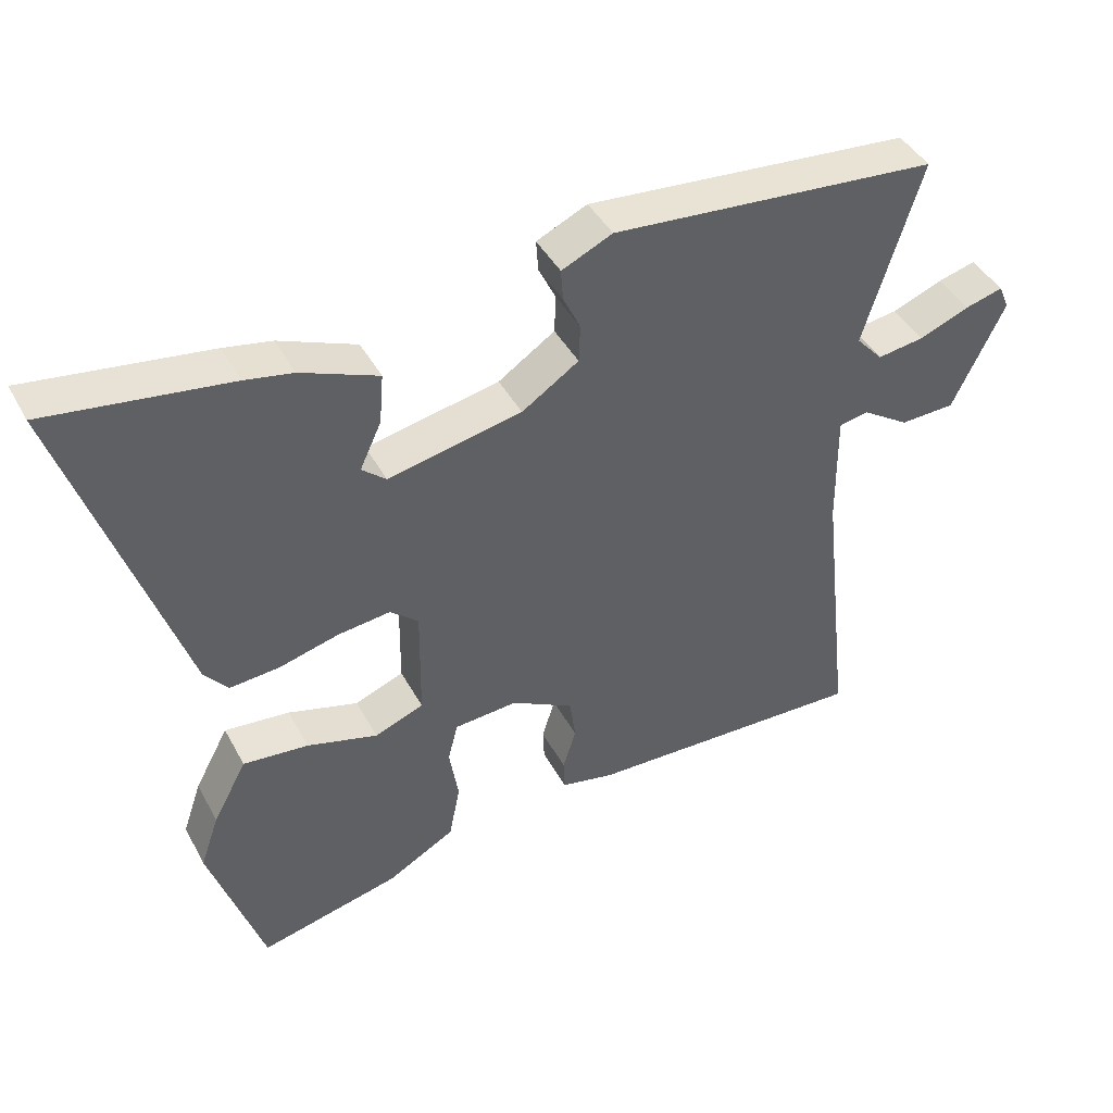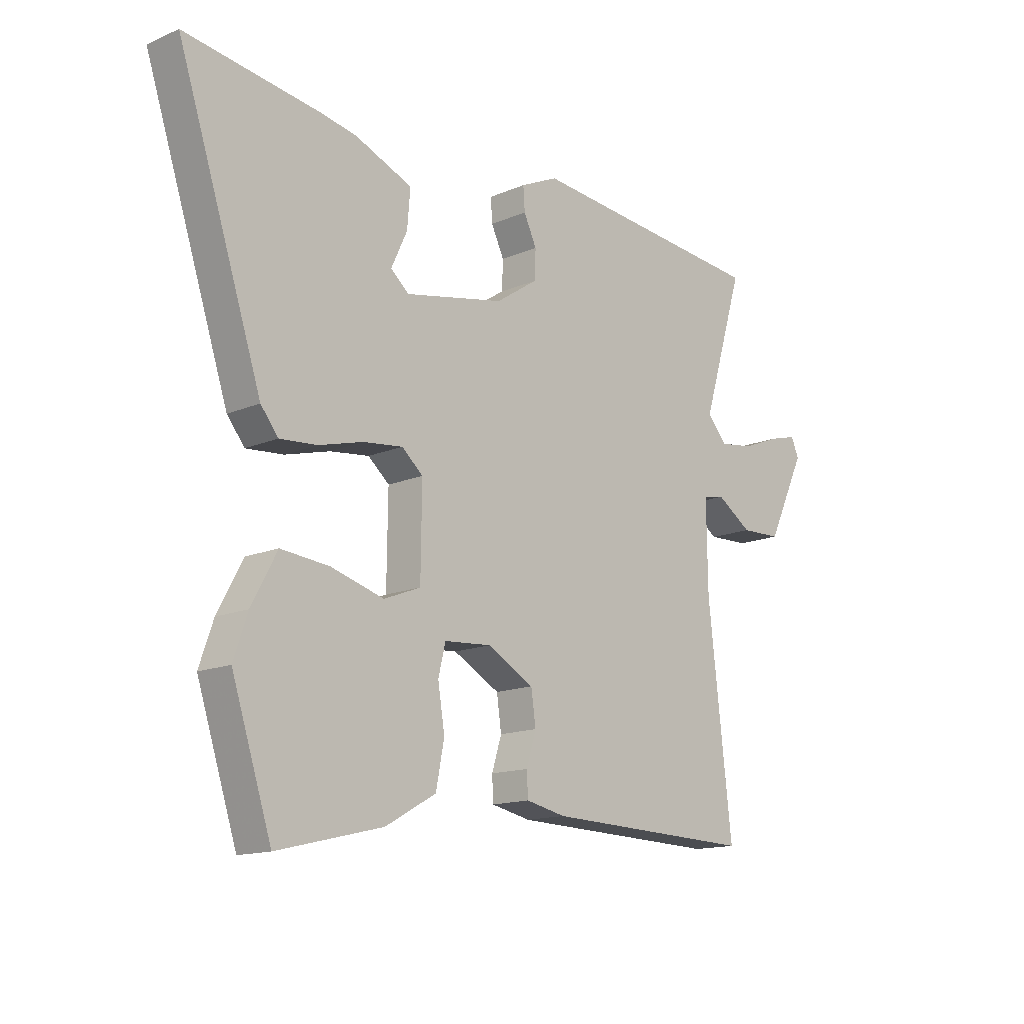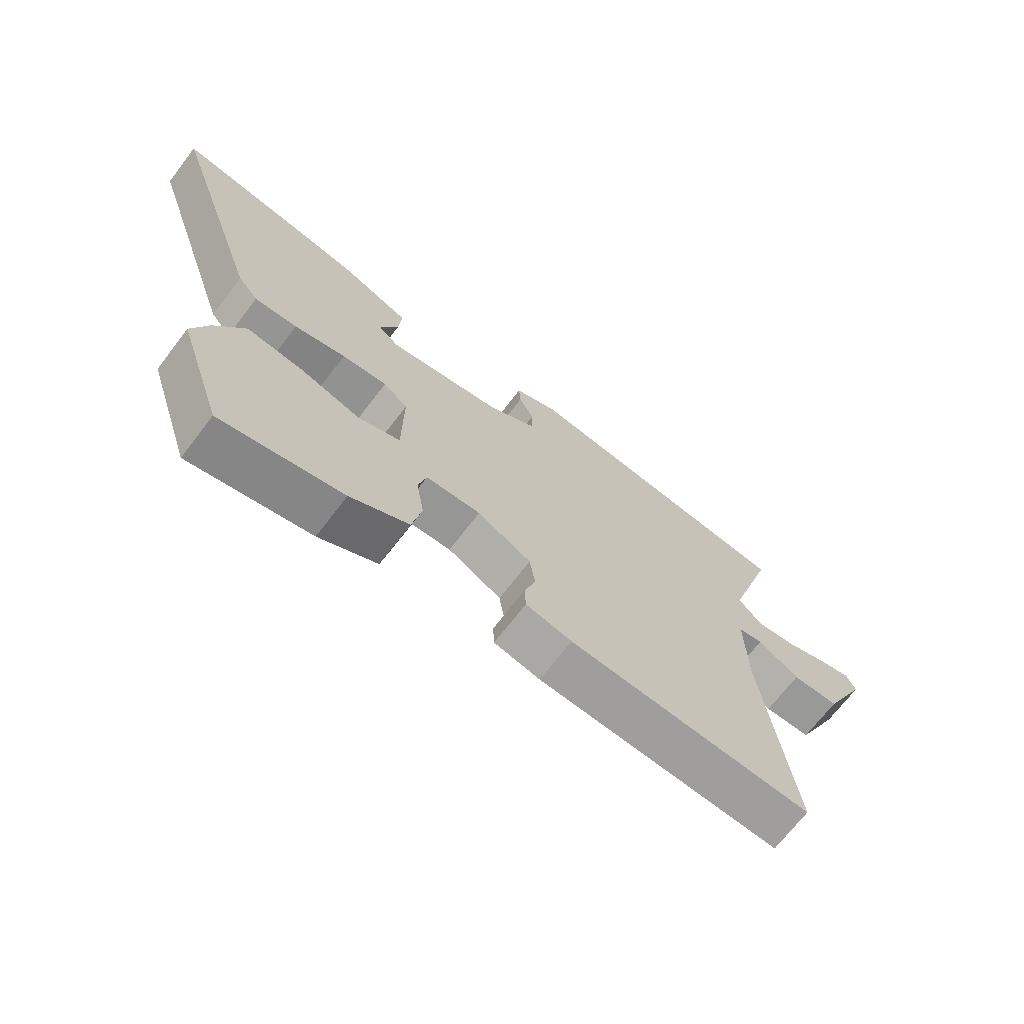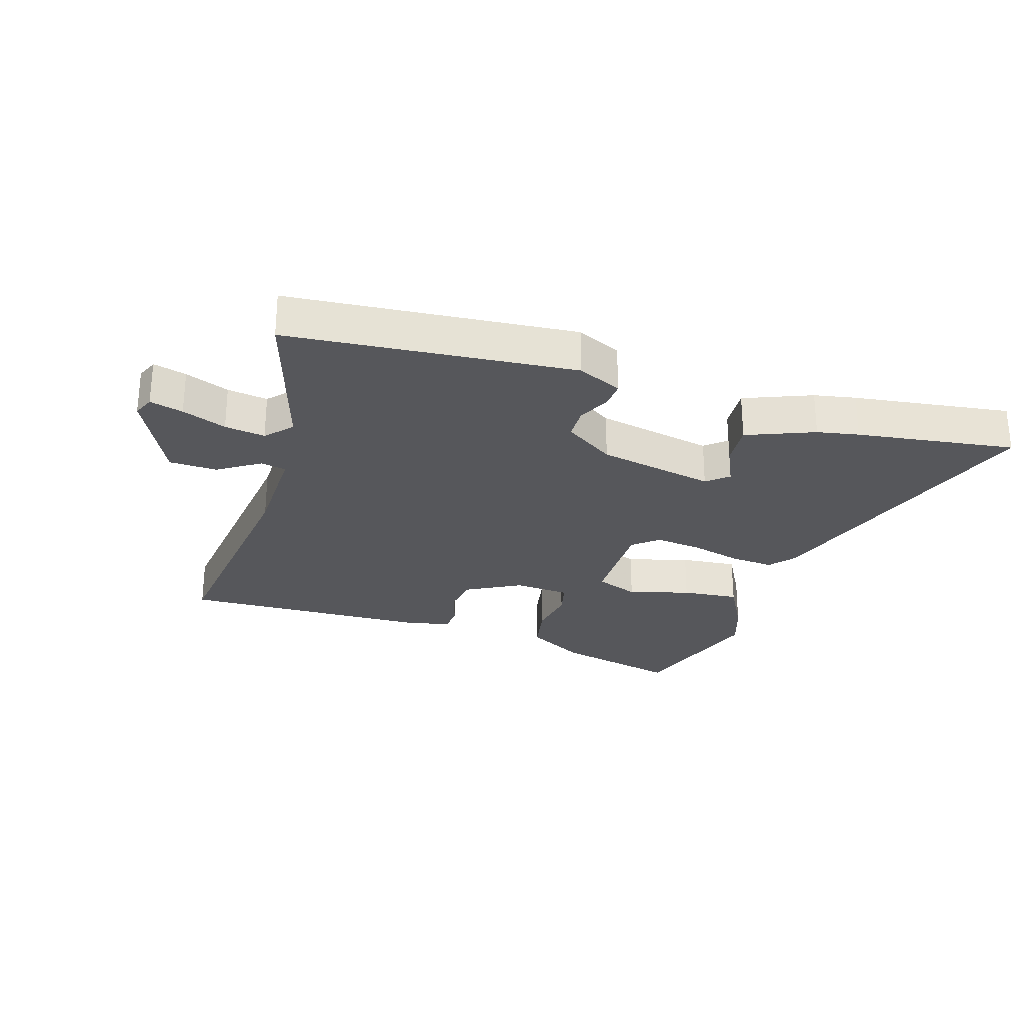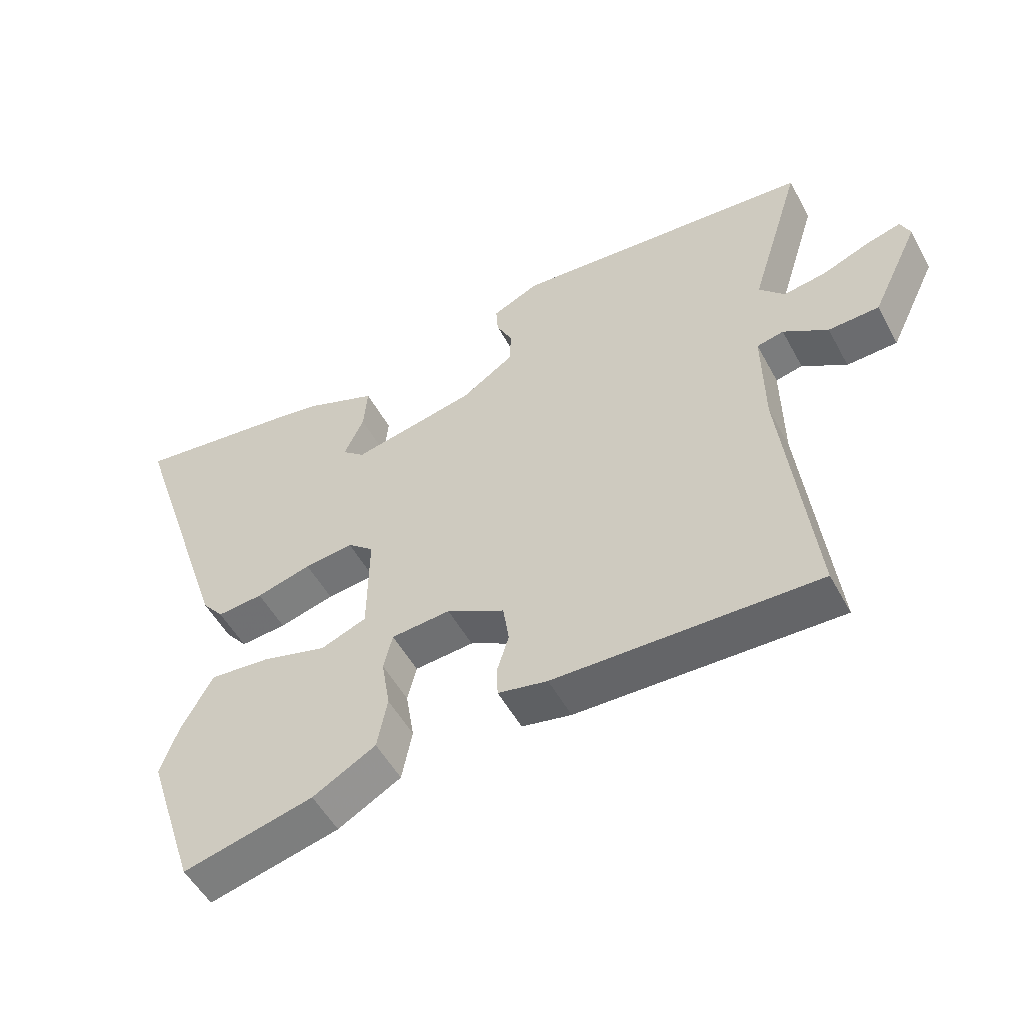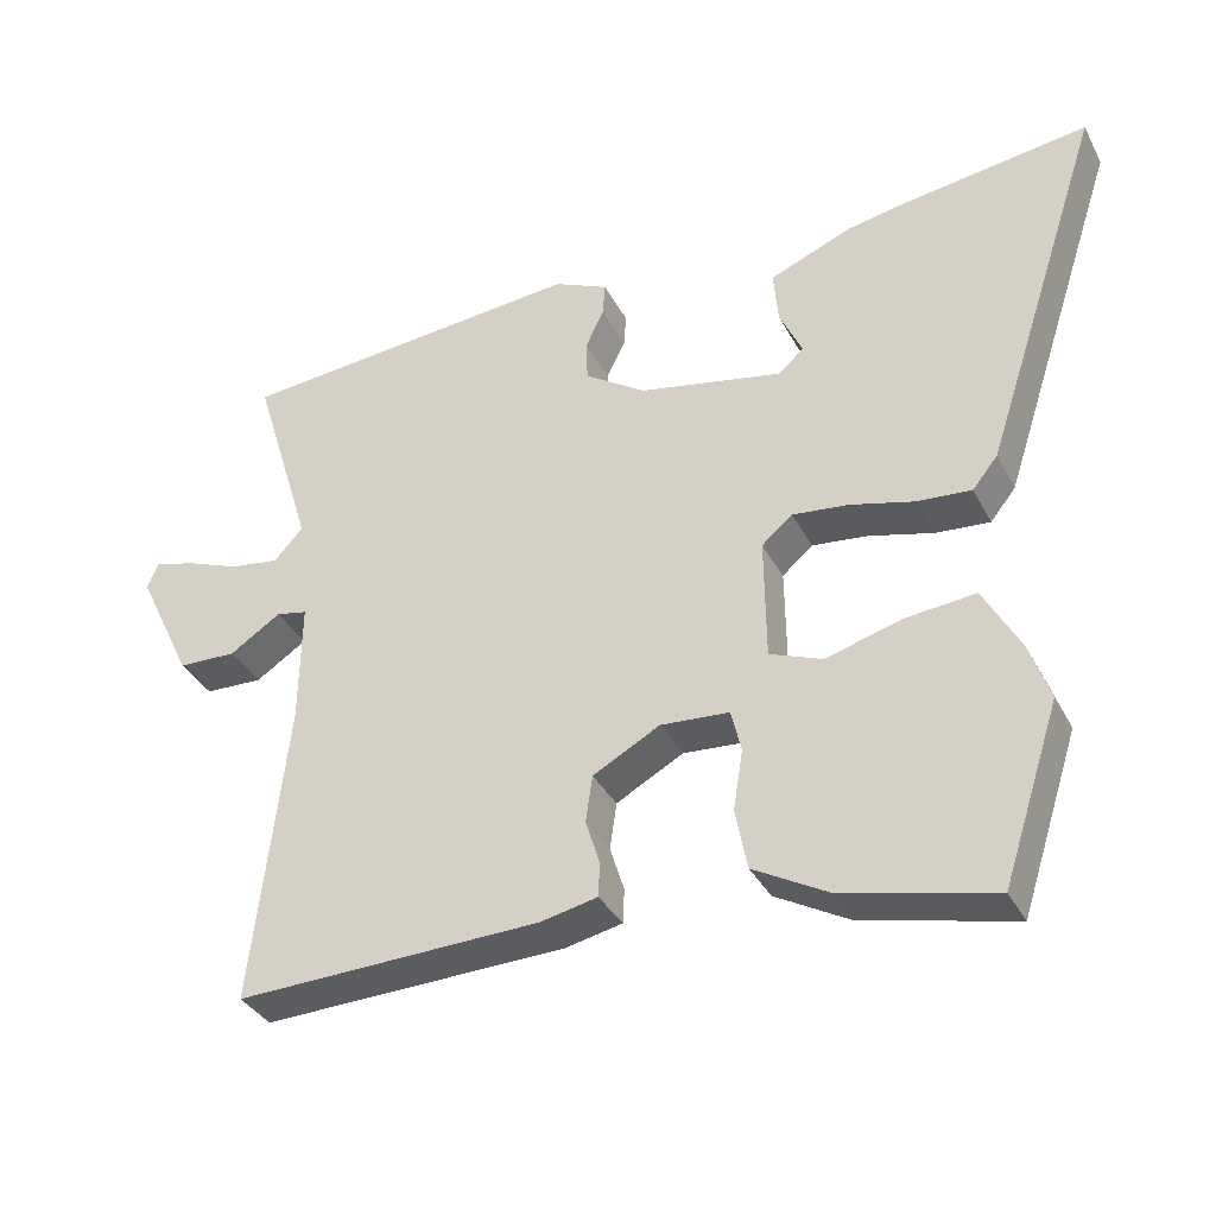
<metadata>
{"format":"obj","ext":"obj","renderer":"f3d","projection":"perspective","resolution":1024,"background":"white","views":[{"elev":43.0,"azim":153.3,"up":"+Z"},{"elev":-14.5,"azim":132.9,"up":"+Z"},{"elev":-70.0,"azim":142.5,"up":"+Z"},{"elev":-27.1,"azim":-17.4,"up":"+Y"},{"elev":-52.5,"azim":-152.0,"up":"+Z"},{"elev":-35.7,"azim":24.8,"up":"+Z"}]}
</metadata>
<code>
v -0.5 0.07 -0.482
v -0.454 0.07 -0.077
v -0.452 0.07 0.09
v -0.494 0.07 0.099
v -0.563 0.07 0.054
v -0.642 0.07 0.057
v -0.717 0.07 0.213
v -0.702 0.07 0.248
v -0.647 0.07 0.233
v -0.574 0.07 0.204
v -0.507 0.07 0.194
v -0.468 0.07 0.237
v -0.55 0.07 0.503
v -0.079 0.07 0.543
v -0.006 0.07 0.509
v -0.009 0.07 0.464
v -0.034 0.07 0.412
v -0.032 0.07 0.357
v 0.05 0.07 0.302
v 0.243 0.07 0.262
v 0.278 0.07 0.292
v 0.247 0.07 0.359
v 0.241 0.07 0.431
v 0.352 0.07 0.476
v 0.421 0.07 0.489
v 0.682 0.07 0.525
v 0.519 0.07 0.032
v 0.485 0.07 -0.01
v 0.413 0.07 -0.004
v 0.327 0.07 0.019
v 0.251 0.07 0.028
v 0.21 0.07 -0.007
v 0.212 0.07 -0.172
v 0.283 0.07 -0.2
v 0.385 0.07 -0.171
v 0.479 0.07 -0.162
v 0.528 0.07 -0.253
v 0.555 0.07 -0.331
v 0.478 0.07 -0.566
v 0.275 0.07 -0.517
v 0.177 0.07 -0.462
v 0.161 0.07 -0.38
v 0.174 0.07 -0.299
v 0.16 0.07 -0.242
v 0.068 0.07 -0.235
v -0.022 0.07 -0.284
v -0.031 0.07 -0.347
v -0.012 0.07 -0.408
v -0.014 0.07 -0.454
v -0.091 0.07 -0.47
v -0.5 0 -0.482
v -0.454 0 -0.077
v -0.452 0 0.09
v -0.494 0 0.099
v -0.563 0 0.054
v -0.642 0 0.057
v -0.717 0 0.213
v -0.702 0 0.248
v -0.647 0 0.233
v -0.574 0 0.204
v -0.507 0 0.194
v -0.468 0 0.237
v -0.55 0 0.503
v -0.079 0 0.543
v -0.006 0 0.509
v -0.009 0 0.464
v -0.034 0 0.412
v -0.032 0 0.357
v 0.05 0 0.302
v 0.243 0 0.262
v 0.278 0 0.292
v 0.247 0 0.359
v 0.241 0 0.431
v 0.352 0 0.476
v 0.421 0 0.489
v 0.682 0 0.525
v 0.519 0 0.032
v 0.485 0 -0.01
v 0.413 0 -0.004
v 0.327 0 0.019
v 0.251 0 0.028
v 0.21 0 -0.007
v 0.212 0 -0.172
v 0.283 0 -0.2
v 0.385 0 -0.171
v 0.479 0 -0.162
v 0.528 0 -0.253
v 0.555 0 -0.331
v 0.478 0 -0.566
v 0.275 0 -0.517
v 0.177 0 -0.462
v 0.161 0 -0.38
v 0.174 0 -0.299
v 0.16 0 -0.242
v 0.068 0 -0.235
v -0.022 0 -0.284
v -0.031 0 -0.347
v -0.012 0 -0.408
v -0.014 0 -0.454
v -0.091 0 -0.47
f 50 1 2
f 49 50 2
f 48 49 2
f 47 48 2
f 46 47 2 3
f 45 46 3
f 44 45 3
f 41 42 43
f 40 41 43
f 39 40 43
f 38 39 43
f 37 38 43
f 36 37 43
f 35 36 43
f 34 35 43
f 33 34 43 44
f 32 33 44 3
f 28 29 30
f 27 28 30
f 26 27 30
f 25 26 30
f 24 25 30
f 24 30 31
f 21 22 23 24
f 21 24 31 32
f 15 16 17
f 14 15 17
f 13 14 17
f 12 13 17
f 11 12 17 18
f 8 9 10
f 7 8 10
f 6 7 10
f 5 6 10
f 4 5 10
f 4 10 11
f 11 18 19
f 4 11 19
f 3 4 19
f 20 21 32
f 3 19 20 32
f 52 51 100
f 52 100 99
f 52 99 98
f 52 98 97
f 53 52 97 96
f 53 96 95
f 53 95 94
f 93 92 91
f 93 91 90
f 93 90 89
f 93 89 88
f 93 88 87
f 93 87 86
f 93 86 85
f 93 85 84
f 94 93 84 83
f 53 94 83 82
f 80 79 78
f 80 78 77
f 80 77 76
f 80 76 75
f 80 75 74
f 81 80 74
f 74 73 72 71
f 82 81 74 71
f 67 66 65
f 67 65 64
f 67 64 63
f 67 63 62
f 68 67 62 61
f 60 59 58
f 60 58 57
f 60 57 56
f 60 56 55
f 60 55 54
f 61 60 54
f 69 68 61
f 69 61 54
f 69 54 53
f 82 71 70
f 82 70 69 53
f 1 51 52 2
f 2 52 53 3
f 3 53 54 4
f 4 54 55 5
f 5 55 56 6
f 6 56 57 7
f 7 57 58 8
f 8 58 59 9
f 9 59 60 10
f 10 60 61 11
f 11 61 62 12
f 12 62 63 13
f 13 63 64 14
f 14 64 65 15
f 15 65 66 16
f 16 66 67 17
f 17 67 68 18
f 18 68 69 19
f 19 69 70 20
f 20 70 71 21
f 21 71 72 22
f 22 72 73 23
f 23 73 74 24
f 24 74 75 25
f 25 75 76 26
f 26 76 77 27
f 27 77 78 28
f 28 78 79 29
f 29 79 80 30
f 30 80 81 31
f 31 81 82 32
f 32 82 83 33
f 33 83 84 34
f 34 84 85 35
f 35 85 86 36
f 36 86 87 37
f 37 87 88 38
f 38 88 89 39
f 39 89 90 40
f 40 90 91 41
f 41 91 92 42
f 42 92 93 43
f 43 93 94 44
f 44 94 95 45
f 45 95 96 46
f 46 96 97 47
f 47 97 98 48
f 48 98 99 49
f 49 99 100 50
f 50 100 51 1

</code>
